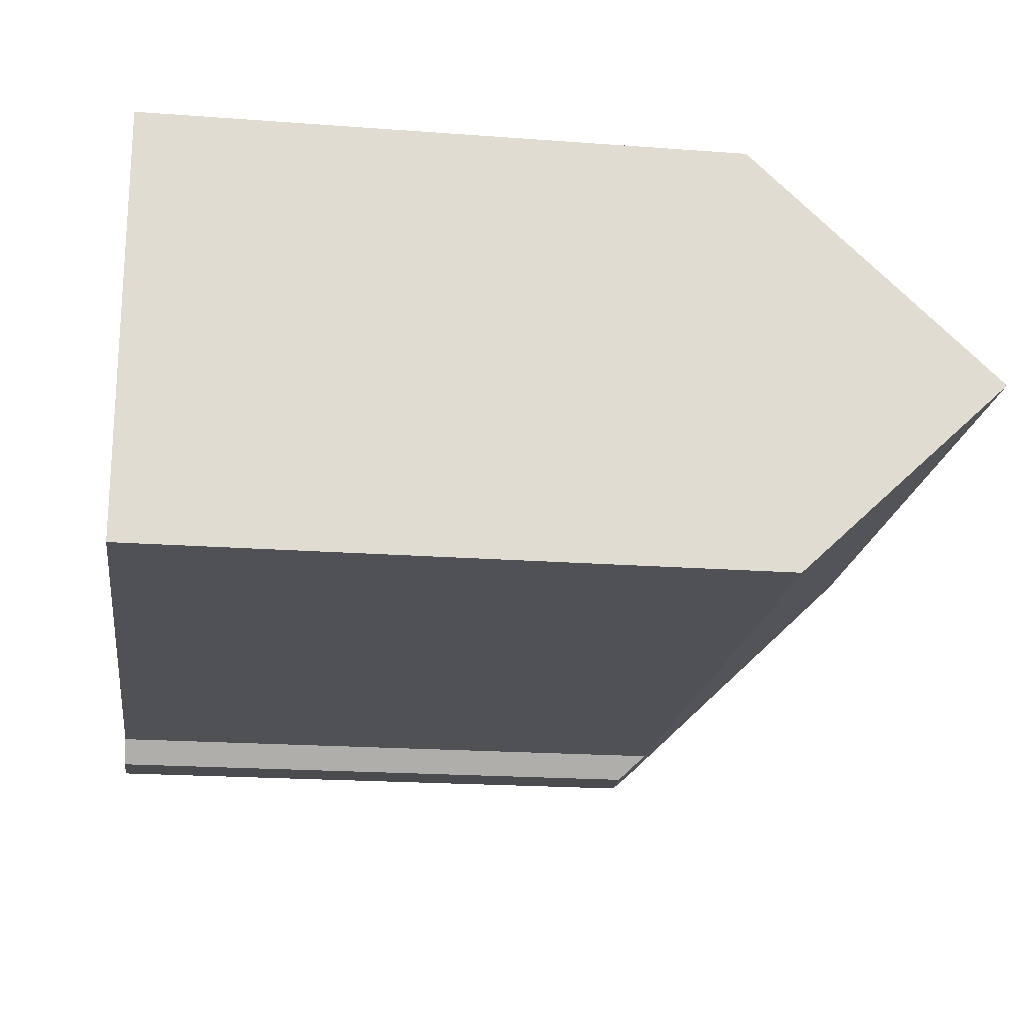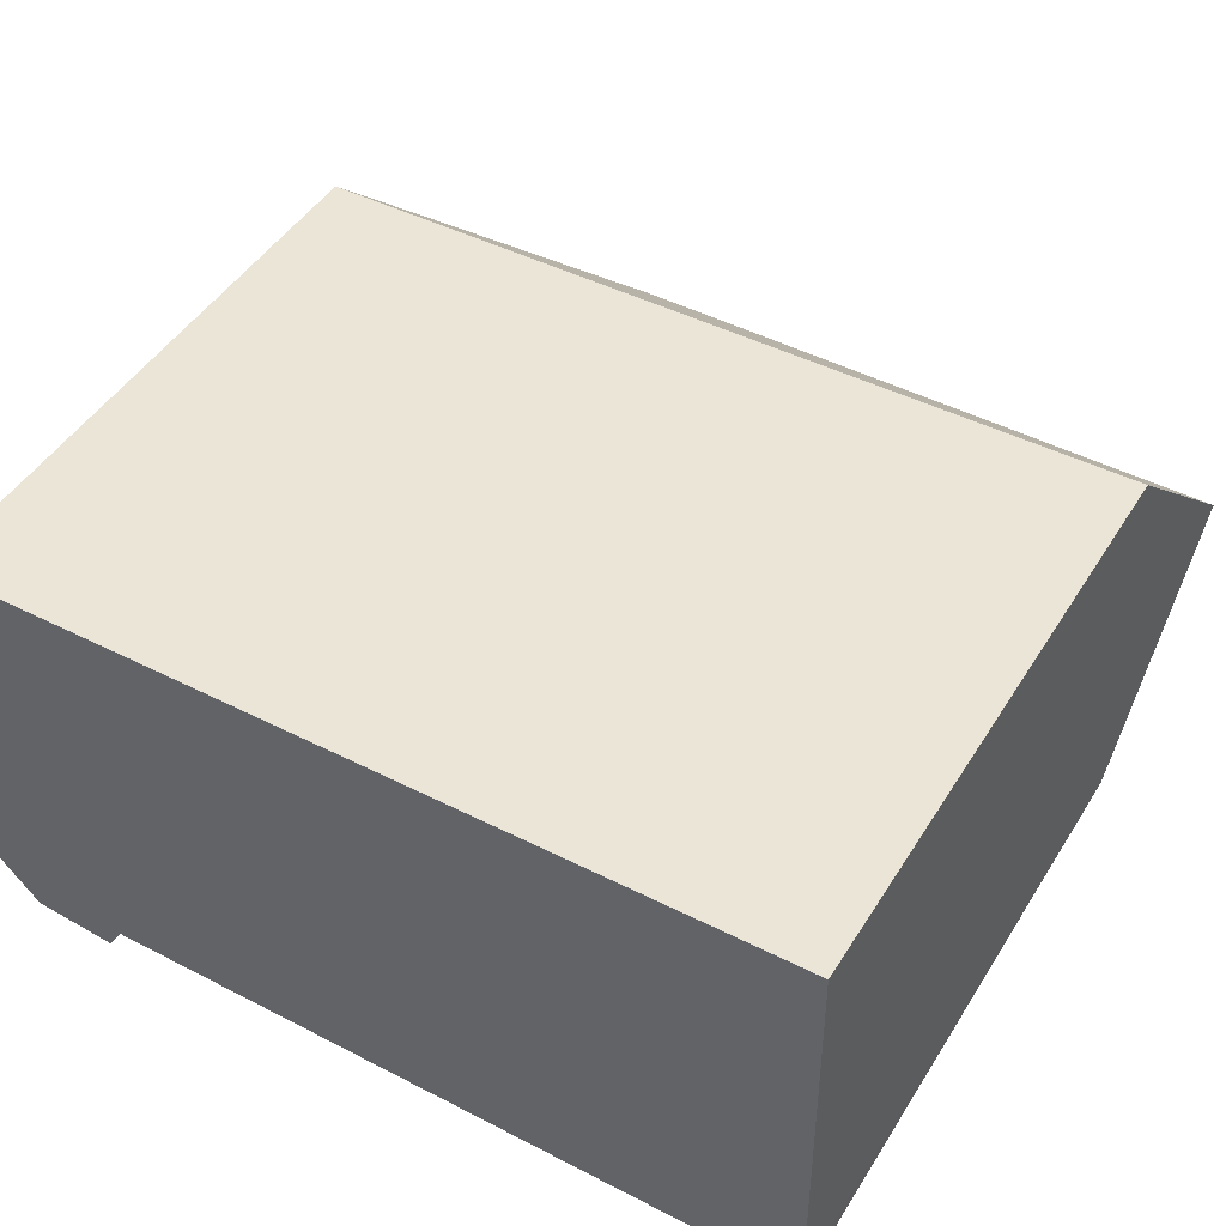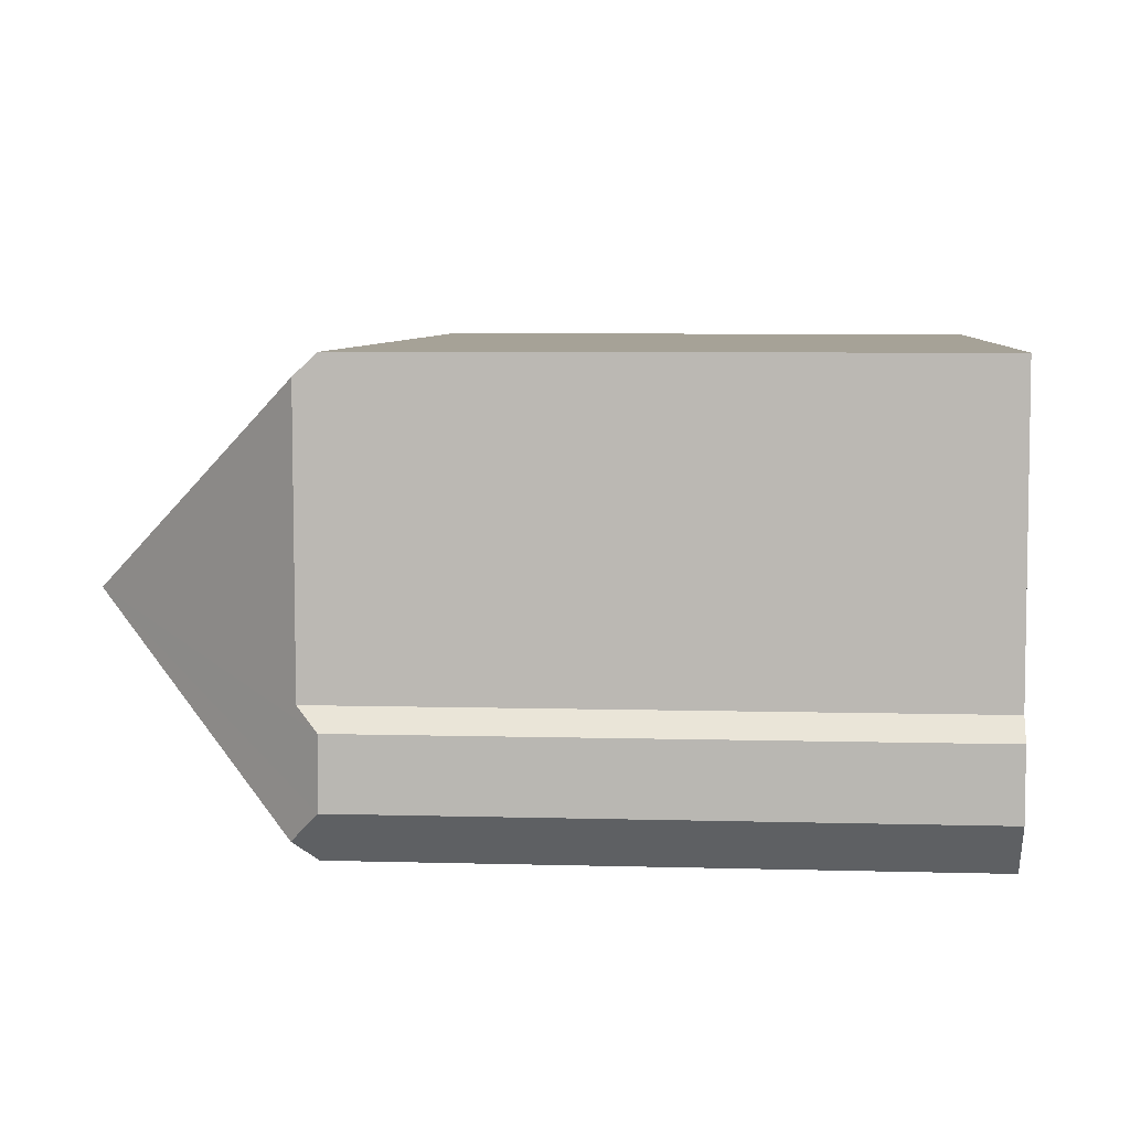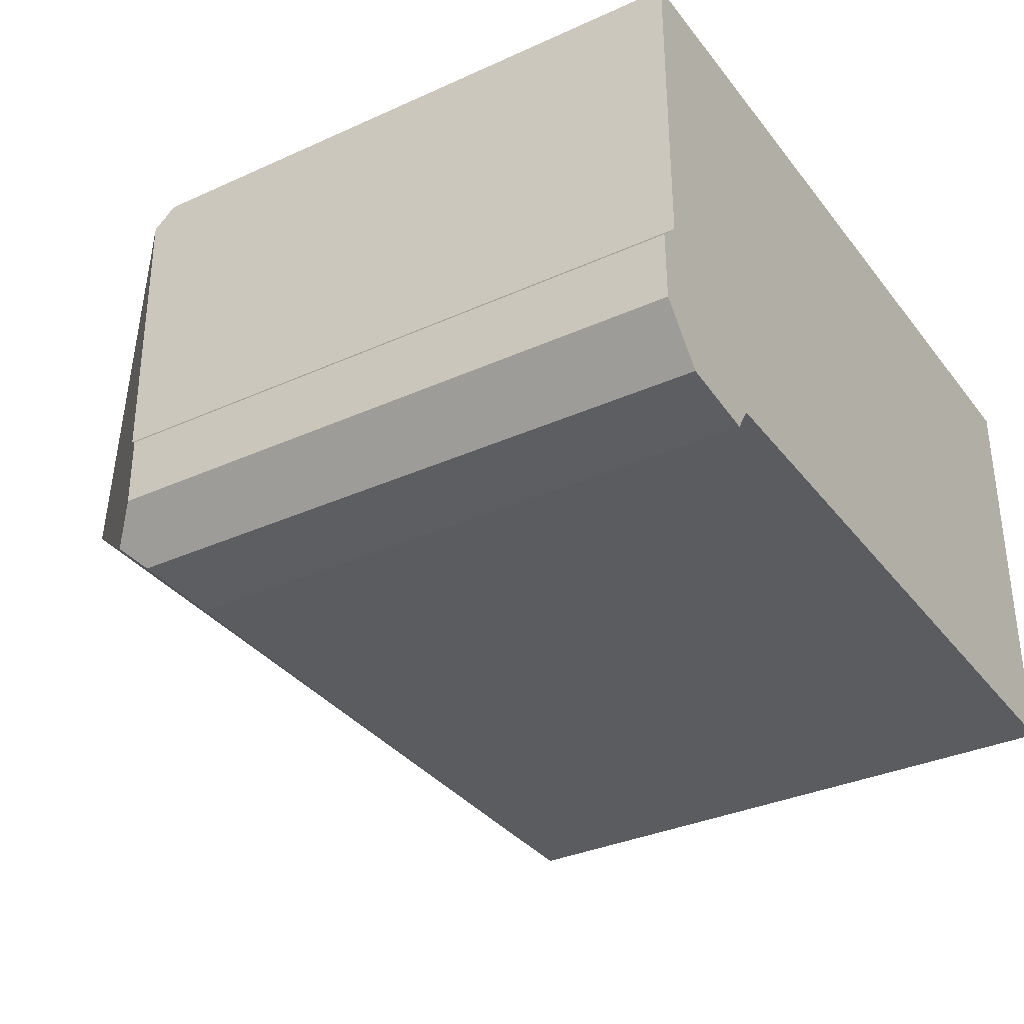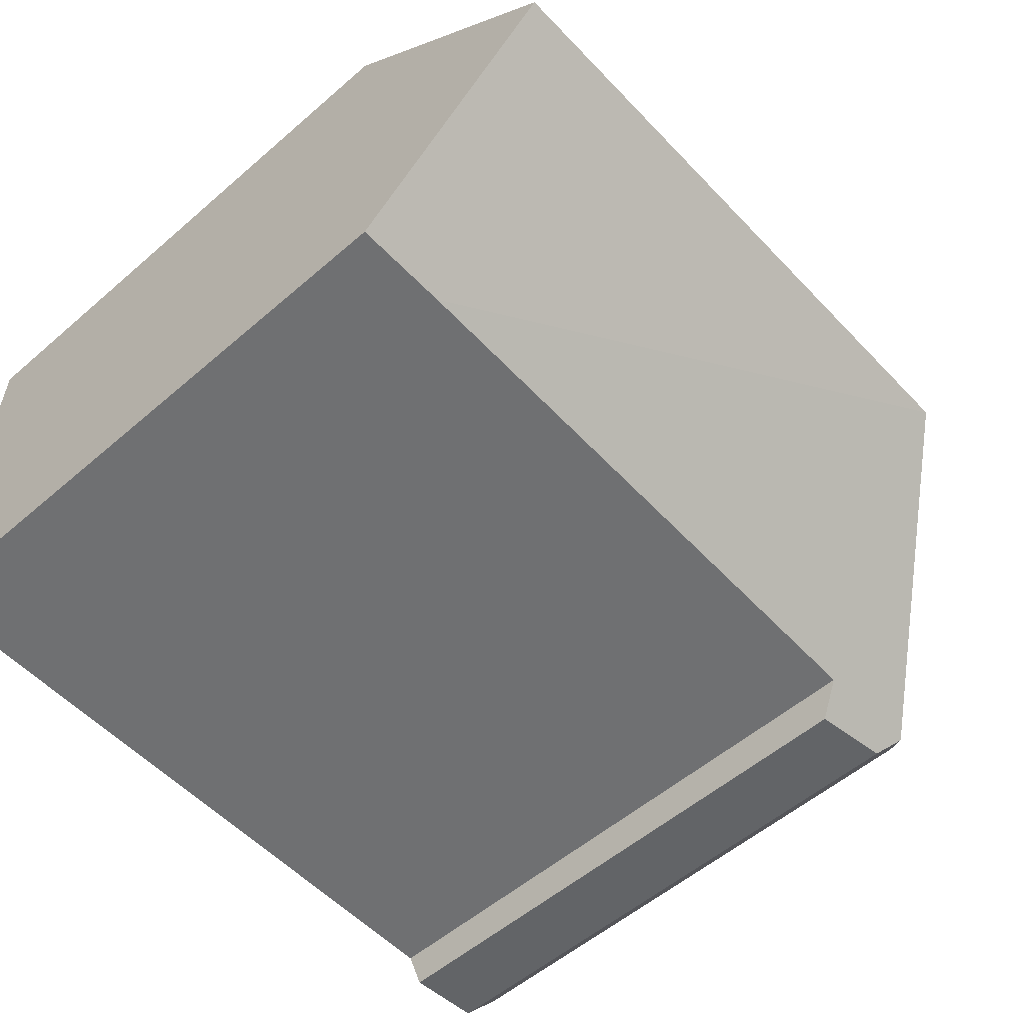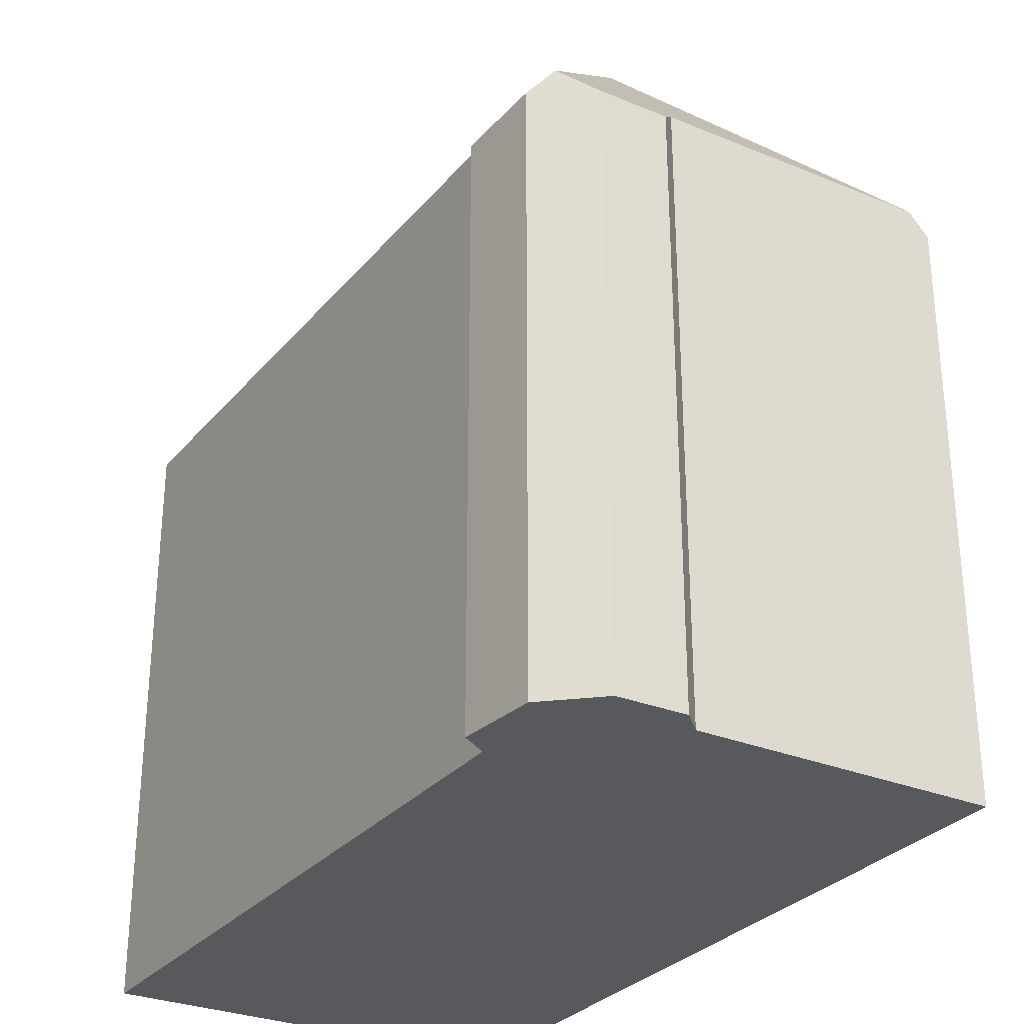
<metadata>
{"format":"obj","ext":"obj","renderer":"f3d","projection":"perspective","resolution":1024,"background":"white","views":[{"elev":-19.8,"azim":82.1,"up":"+Z"},{"elev":46.8,"azim":30.4,"up":"+Z"},{"elev":5.7,"azim":-85.0,"up":"+Z"},{"elev":-33.9,"azim":-58.4,"up":"+Z"},{"elev":-54.9,"azim":132.4,"up":"+Z"},{"elev":-29.5,"azim":-121.7,"up":"+Y"}]}
</metadata>
<code>
v  5.692 20.99 2.452
v  21.39 14.81 8.306
v  21.43 20.99 2.487
v  21.21 14.81 8.304
v  0.469 14.81 8.045
v  0.472 15.38 7.523
v  21.47 16.19 -2.037
v  21.48 15.71 -2.49
v  19.05 15.71 -2.495
v  3.63 15.54 -2.529
v  0.707 15.56 -2.484
v  3.214 14.81 -3.186
v  1.157 15.01 -2.987
v  0.028 14.83 -1.726
v  0 14.81 9.071e-16
v  0.509 15.37 0.526
v  0.496 15.37 2.965
v  0.509 -3.221e-17 0.526
v  0 0 0
v  0.496 -1.816e-16 2.965
v  0.472 -4.607e-16 7.523
v  0.469 -4.926e-16 8.045
v  0.028 1.057e-16 -1.726
v  21.21 -5.085e-16 8.304
v  21.39 -5.086e-16 8.306
v  21.47 1.247e-16 -2.037
v  21.48 1.525e-16 -2.49
v  21.43 -1.523e-16 2.487
v  3.63 1.549e-16 -2.529
v  19.05 1.528e-16 -2.495
v  1.157 1.829e-16 -2.987
v  3.214 1.951e-16 -3.186
v  0.707 1.521e-16 -2.484
g defaultobject
f 1 2 3
f 2 1 4
f 4 1 5
f 5 1 6
f 7 1 3
f 1 7 8
f 1 8 9
f 1 9 10
f 1 10 11
f 11 10 12
f 11 12 13
f 11 14 1
f 15 1 14
f 16 1 15
f 17 1 16
f 6 1 17
f 15 18 16
f 18 15 19
f 18 17 16
f 17 18 6
f 6 18 5
f 5 18 20
f 5 20 21
f 5 21 22
f 23 15 14
f 15 23 19
f 22 4 5
f 4 22 24
f 4 24 2
f 2 24 25
f 2 7 3
f 7 2 25
f 7 25 8
f 8 25 26
f 8 26 27
f 26 25 28
f 27 9 8
f 9 27 10
f 10 27 29
f 29 27 30
f 12 31 13
f 31 12 32
f 29 12 10
f 12 29 32
f 13 14 11
f 14 13 31
f 14 31 23
f 23 31 33
f 33 19 23
f 19 33 31
f 19 31 32
f 19 32 18
f 18 32 20
f 20 32 29
f 20 29 30
f 20 30 21
f 21 30 22
f 22 30 24
f 24 30 27
f 24 27 26
f 24 26 28
f 24 28 25

</code>
